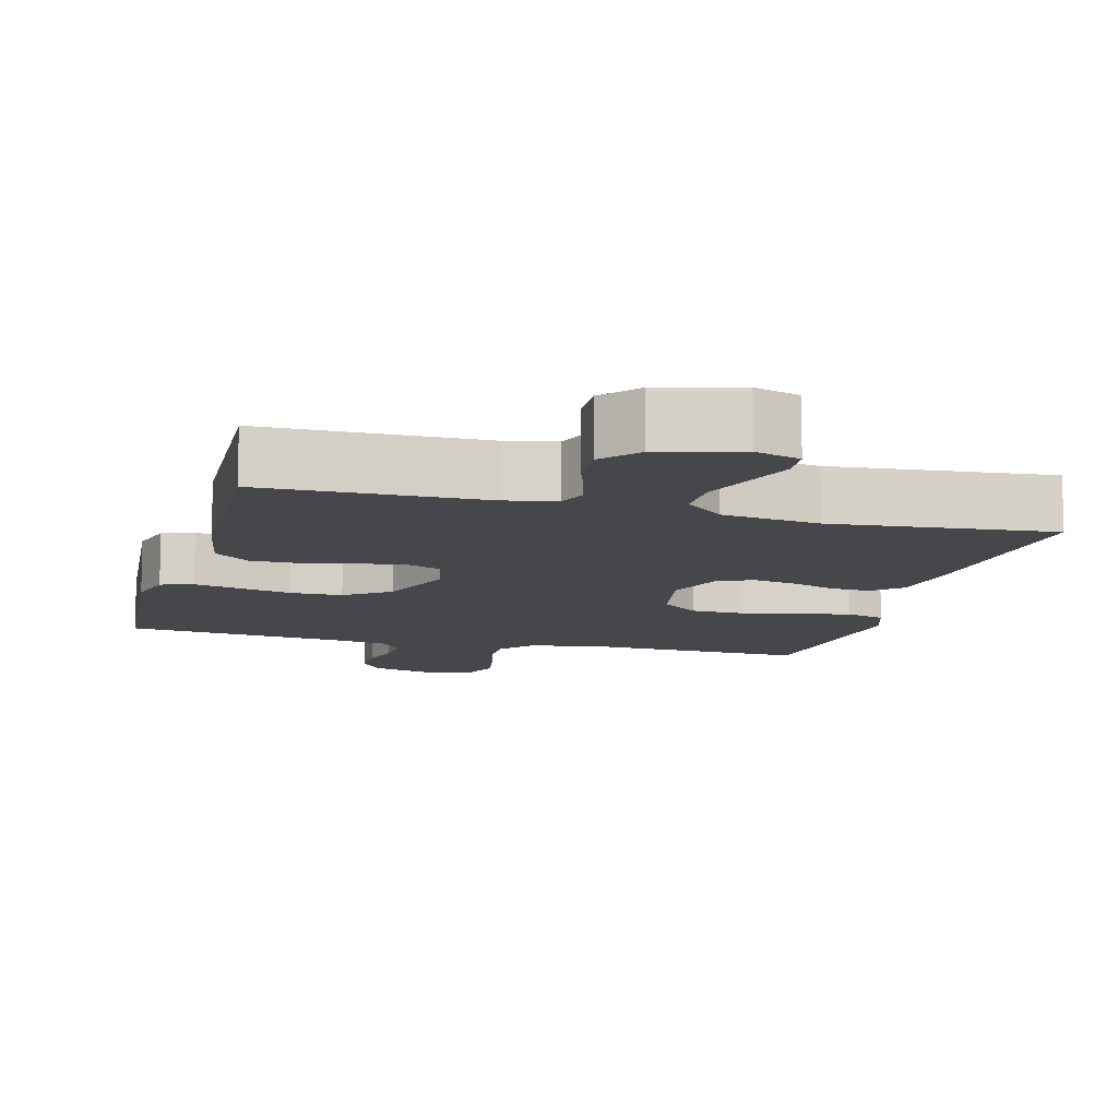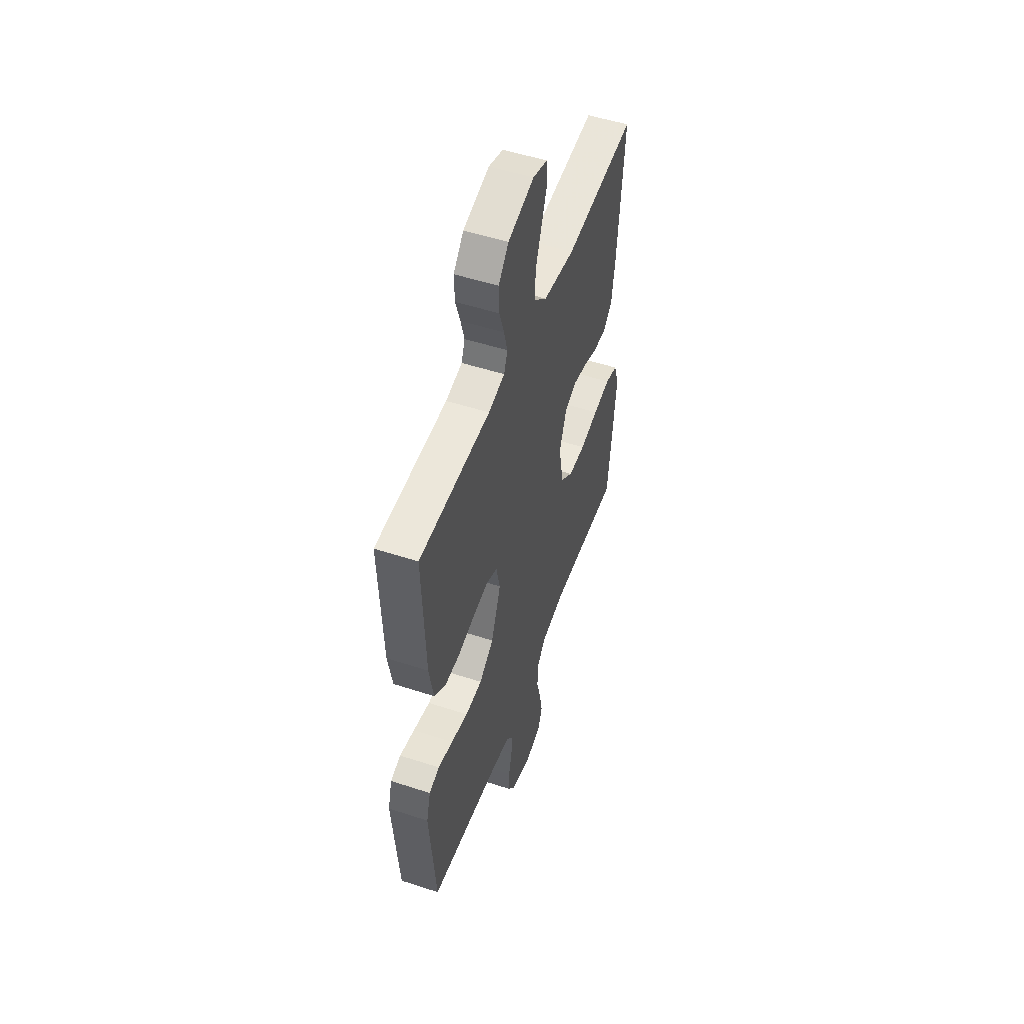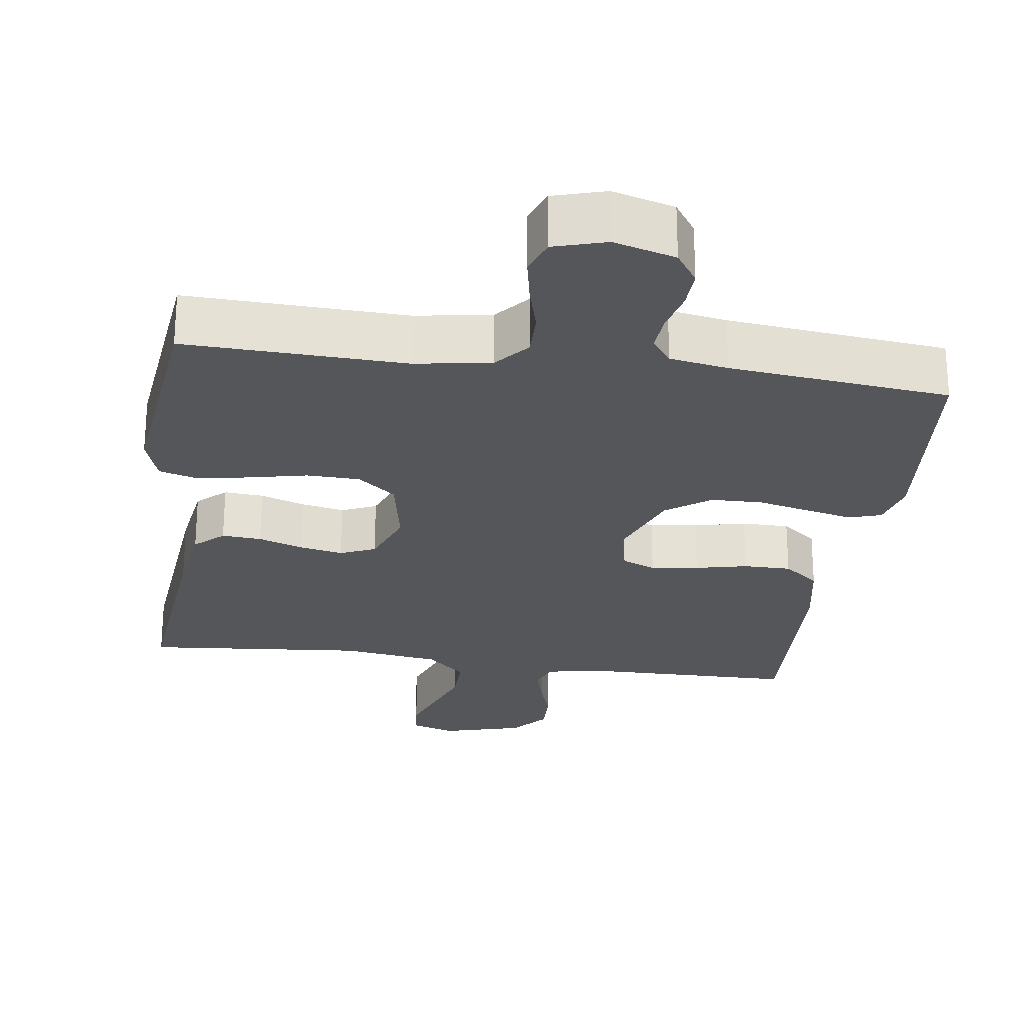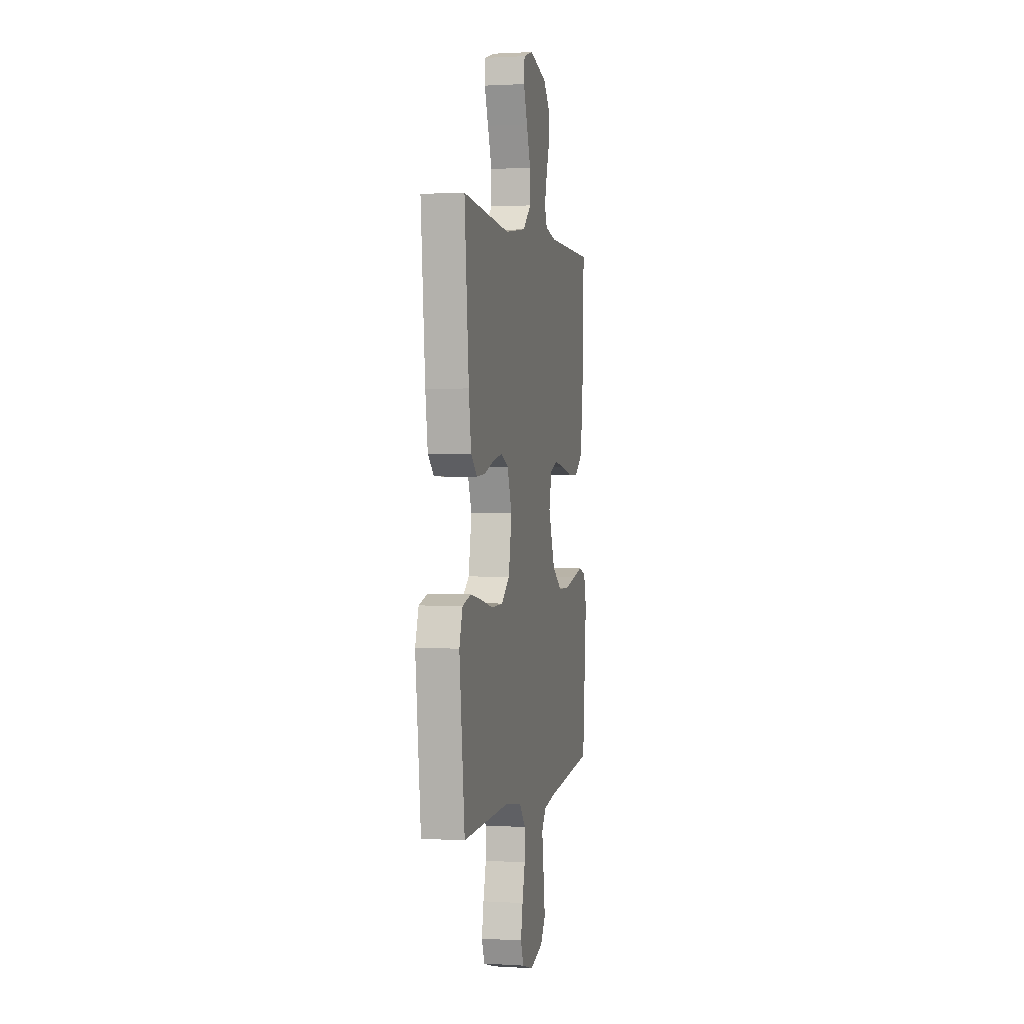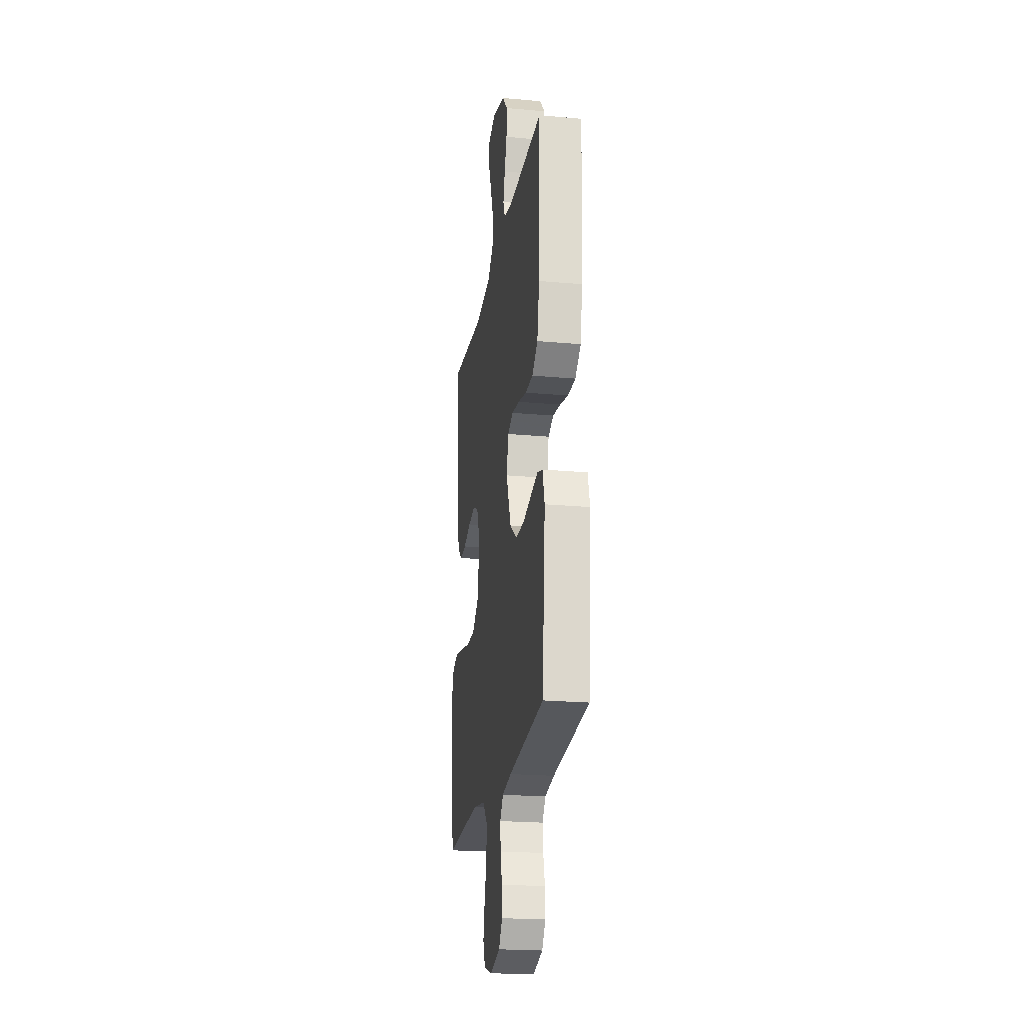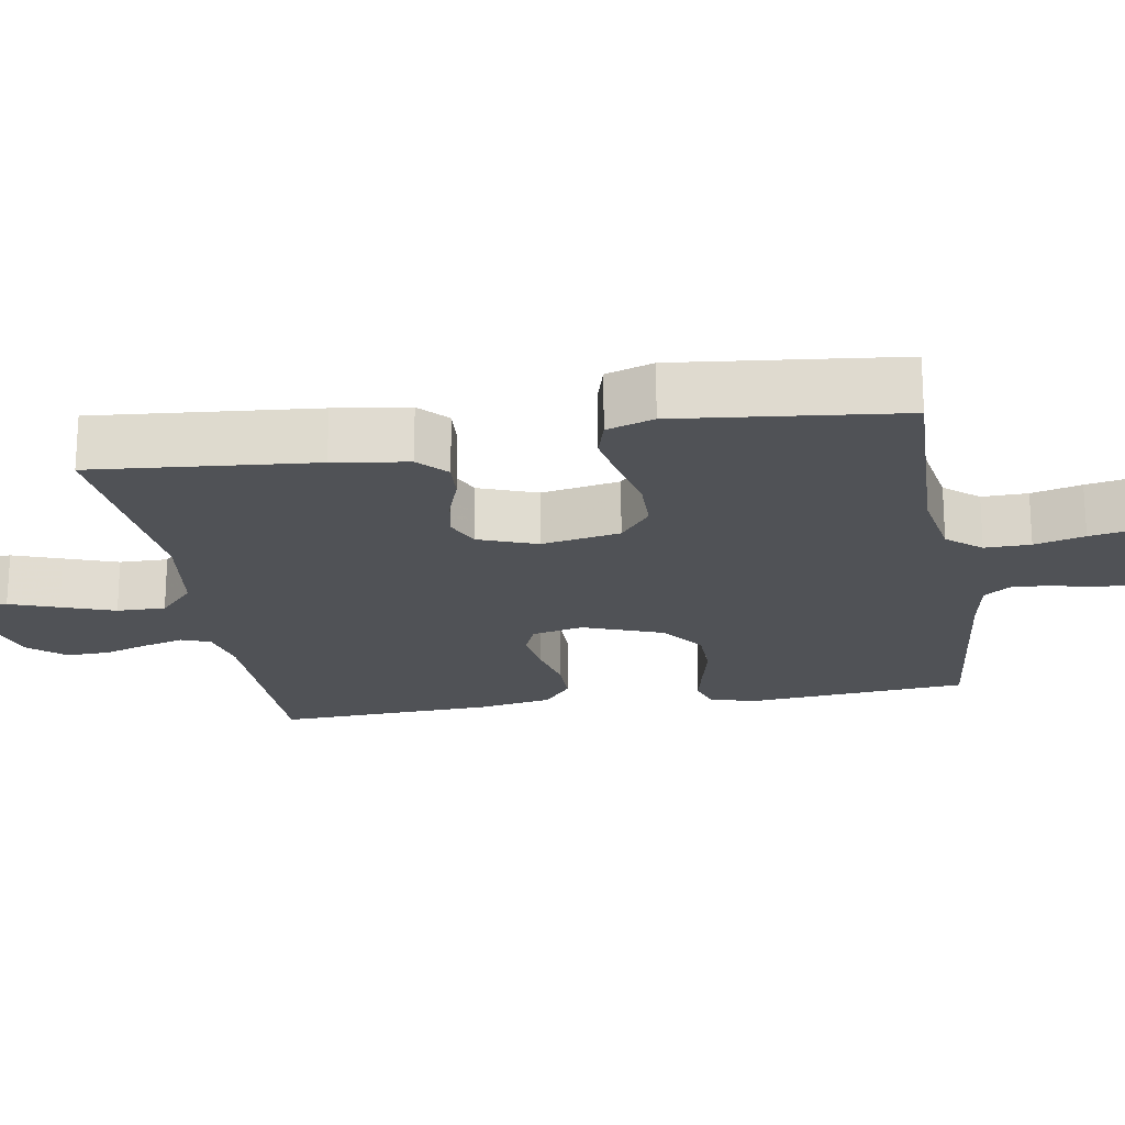
<metadata>
{"format":"obj","ext":"obj","renderer":"f3d","projection":"perspective","resolution":1024,"background":"white","views":[{"elev":-10.8,"azim":-14.9,"up":"+Y"},{"elev":51.7,"azim":-70.5,"up":"+Z"},{"elev":-25.5,"azim":172.1,"up":"+Y"},{"elev":1.1,"azim":102.5,"up":"+Z"},{"elev":-21.8,"azim":-99.1,"up":"+Z"},{"elev":-20.6,"azim":99.7,"up":"+Y"}]}
</metadata>
<code>
v -0.5 0.07 0.5
v -0.2 0.07 0.503
v -0.131 0.07 0.518
v -0.116 0.07 0.557
v -0.131 0.07 0.612
v -0.151 0.07 0.673
v -0.153 0.07 0.733
v -0.11 0.07 0.782
v 0 0.07 0.812
v 0.061 0.07 0.793
v 0.065 0.07 0.744
v 0.041 0.07 0.678
v 0.015 0.07 0.606
v 0.014 0.07 0.54
v 0.067 0.07 0.492
v 0.2 0.07 0.473
v 0.5 0.07 0.5
v 0.472 0.07 0.2
v 0.457 0.07 0.099
v 0.418 0.07 0.063
v 0.364 0.07 0.067
v 0.303 0.07 0.088
v 0.244 0.07 0.1
v 0.196 0.07 0.079
v 0.166 0.07 0
v 0.186 0.07 -0.107
v 0.238 0.07 -0.149
v 0.31 0.07 -0.151
v 0.388 0.07 -0.134
v 0.46 0.07 -0.121
v 0.513 0.07 -0.136
v 0.534 0.07 -0.2
v 0.5 0.07 -0.5
v 0.2 0.07 -0.489
v 0.097 0.07 -0.506
v 0.058 0.07 -0.552
v 0.059 0.07 -0.614
v 0.077 0.07 -0.682
v 0.089 0.07 -0.745
v 0.071 0.07 -0.793
v 0 0.07 -0.814
v -0.084 0.07 -0.79
v -0.114 0.07 -0.746
v -0.112 0.07 -0.692
v -0.098 0.07 -0.635
v -0.094 0.07 -0.584
v -0.121 0.07 -0.547
v -0.2 0.07 -0.533
v -0.5 0.07 -0.5
v -0.526 0.07 -0.2
v -0.509 0.07 -0.136
v -0.465 0.07 -0.122
v -0.402 0.07 -0.136
v -0.331 0.07 -0.153
v -0.26 0.07 -0.152
v -0.199 0.07 -0.108
v -0.158 0.07 0
v -0.174 0.07 0.07
v -0.22 0.07 0.089
v -0.285 0.07 0.08
v -0.356 0.07 0.064
v -0.421 0.07 0.064
v -0.469 0.07 0.102
v -0.487 0.07 0.2
v -0.5 0 0.5
v -0.2 0 0.503
v -0.131 0 0.518
v -0.116 0 0.557
v -0.131 0 0.612
v -0.151 0 0.673
v -0.153 0 0.733
v -0.11 0 0.782
v 0 0 0.812
v 0.061 0 0.793
v 0.065 0 0.744
v 0.041 0 0.678
v 0.015 0 0.606
v 0.014 0 0.54
v 0.067 0 0.492
v 0.2 0 0.473
v 0.5 0 0.5
v 0.472 0 0.2
v 0.457 0 0.099
v 0.418 0 0.063
v 0.364 0 0.067
v 0.303 0 0.088
v 0.244 0 0.1
v 0.196 0 0.079
v 0.166 0 0
v 0.186 0 -0.107
v 0.238 0 -0.149
v 0.31 0 -0.151
v 0.388 0 -0.134
v 0.46 0 -0.121
v 0.513 0 -0.136
v 0.534 0 -0.2
v 0.5 0 -0.5
v 0.2 0 -0.489
v 0.097 0 -0.506
v 0.058 0 -0.552
v 0.059 0 -0.614
v 0.077 0 -0.682
v 0.089 0 -0.745
v 0.071 0 -0.793
v 0 0 -0.814
v -0.084 0 -0.79
v -0.114 0 -0.746
v -0.112 0 -0.692
v -0.098 0 -0.635
v -0.094 0 -0.584
v -0.121 0 -0.547
v -0.2 0 -0.533
v -0.5 0 -0.5
v -0.526 0 -0.2
v -0.509 0 -0.136
v -0.465 0 -0.122
v -0.402 0 -0.136
v -0.331 0 -0.153
v -0.26 0 -0.152
v -0.199 0 -0.108
v -0.158 0 0
v -0.174 0 0.07
v -0.22 0 0.089
v -0.285 0 0.08
v -0.356 0 0.064
v -0.421 0 0.064
v -0.469 0 0.102
v -0.487 0 0.2
f 63 64 1 2
f 60 61 62 63
f 59 60 63 2
f 58 59 2 3
f 57 58 3 4
f 51 52 53 54
f 49 50 51 54
f 48 49 54 55
f 47 48 55 56
f 42 43 44 45
f 42 45 46
f 41 42 46
f 40 41 46
f 37 38 39 40
f 37 40 46 47
f 31 32 33 34
f 31 34 35
f 28 29 30 31
f 28 31 35
f 27 28 35 36
f 19 20 21 22
f 19 22 23
f 16 17 18 19
f 15 16 19 23
f 14 15 23 24
f 9 10 11 12
f 9 12 13
f 8 9 13 14
f 5 6 7 8
f 4 5 8 14
f 37 47 56 57
f 36 37 57 4
f 26 27 36
f 25 26 36 4
f 4 14 24 25
f 66 65 128 127
f 127 126 125 124
f 66 127 124 123
f 67 66 123 122
f 68 67 122 121
f 118 117 116 115
f 118 115 114 113
f 119 118 113 112
f 120 119 112 111
f 109 108 107 106
f 110 109 106
f 110 106 105
f 110 105 104
f 104 103 102 101
f 111 110 104 101
f 98 97 96 95
f 99 98 95
f 95 94 93 92
f 99 95 92
f 100 99 92 91
f 86 85 84 83
f 87 86 83
f 83 82 81 80
f 87 83 80 79
f 88 87 79 78
f 76 75 74 73
f 77 76 73
f 78 77 73 72
f 72 71 70 69
f 78 72 69 68
f 121 120 111 101
f 68 121 101 100
f 100 91 90
f 68 100 90 89
f 89 88 78 68
f 1 65 66 2
f 2 66 67 3
f 3 67 68 4
f 4 68 69 5
f 5 69 70 6
f 6 70 71 7
f 7 71 72 8
f 8 72 73 9
f 9 73 74 10
f 10 74 75 11
f 11 75 76 12
f 12 76 77 13
f 13 77 78 14
f 14 78 79 15
f 15 79 80 16
f 16 80 81 17
f 17 81 82 18
f 18 82 83 19
f 19 83 84 20
f 20 84 85 21
f 21 85 86 22
f 22 86 87 23
f 23 87 88 24
f 24 88 89 25
f 25 89 90 26
f 26 90 91 27
f 27 91 92 28
f 28 92 93 29
f 29 93 94 30
f 30 94 95 31
f 31 95 96 32
f 32 96 97 33
f 33 97 98 34
f 34 98 99 35
f 35 99 100 36
f 36 100 101 37
f 37 101 102 38
f 38 102 103 39
f 39 103 104 40
f 40 104 105 41
f 41 105 106 42
f 42 106 107 43
f 43 107 108 44
f 44 108 109 45
f 45 109 110 46
f 46 110 111 47
f 47 111 112 48
f 48 112 113 49
f 49 113 114 50
f 50 114 115 51
f 51 115 116 52
f 52 116 117 53
f 53 117 118 54
f 54 118 119 55
f 55 119 120 56
f 56 120 121 57
f 57 121 122 58
f 58 122 123 59
f 59 123 124 60
f 60 124 125 61
f 61 125 126 62
f 62 126 127 63
f 63 127 128 64
f 64 128 65 1

</code>
